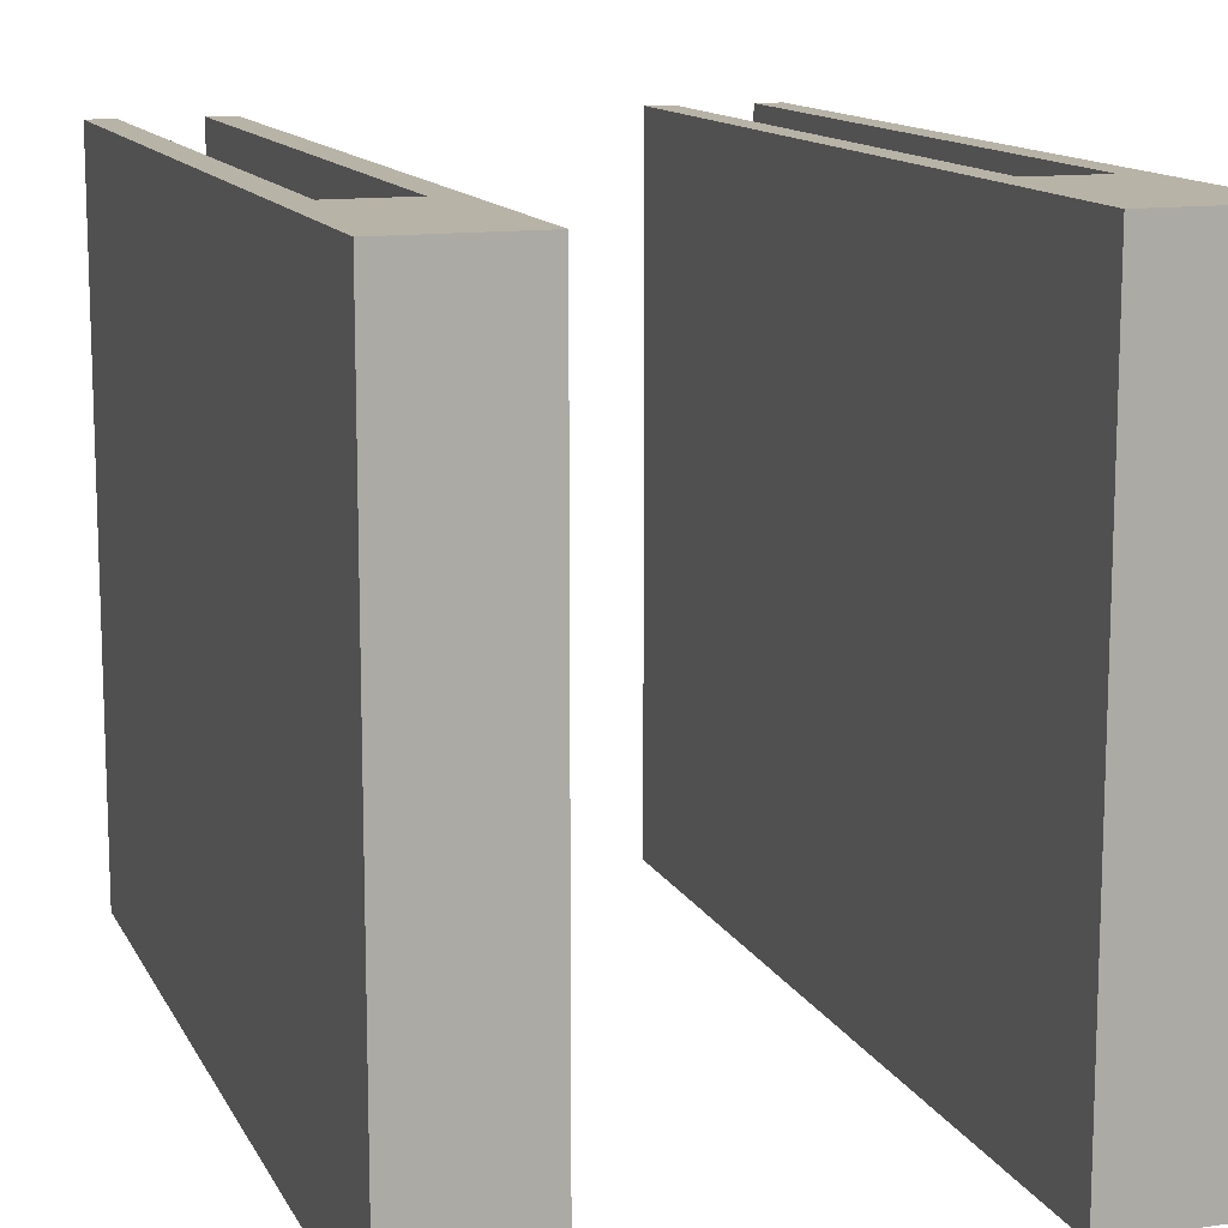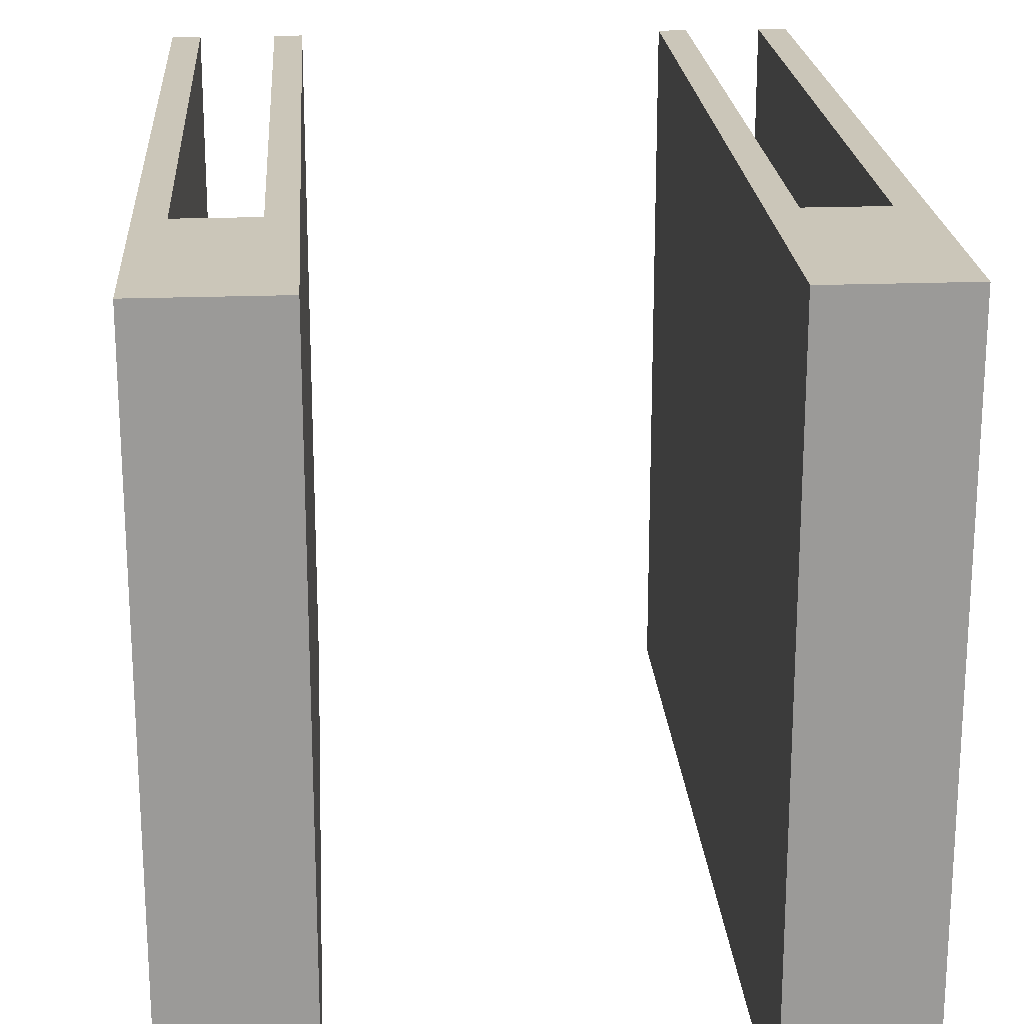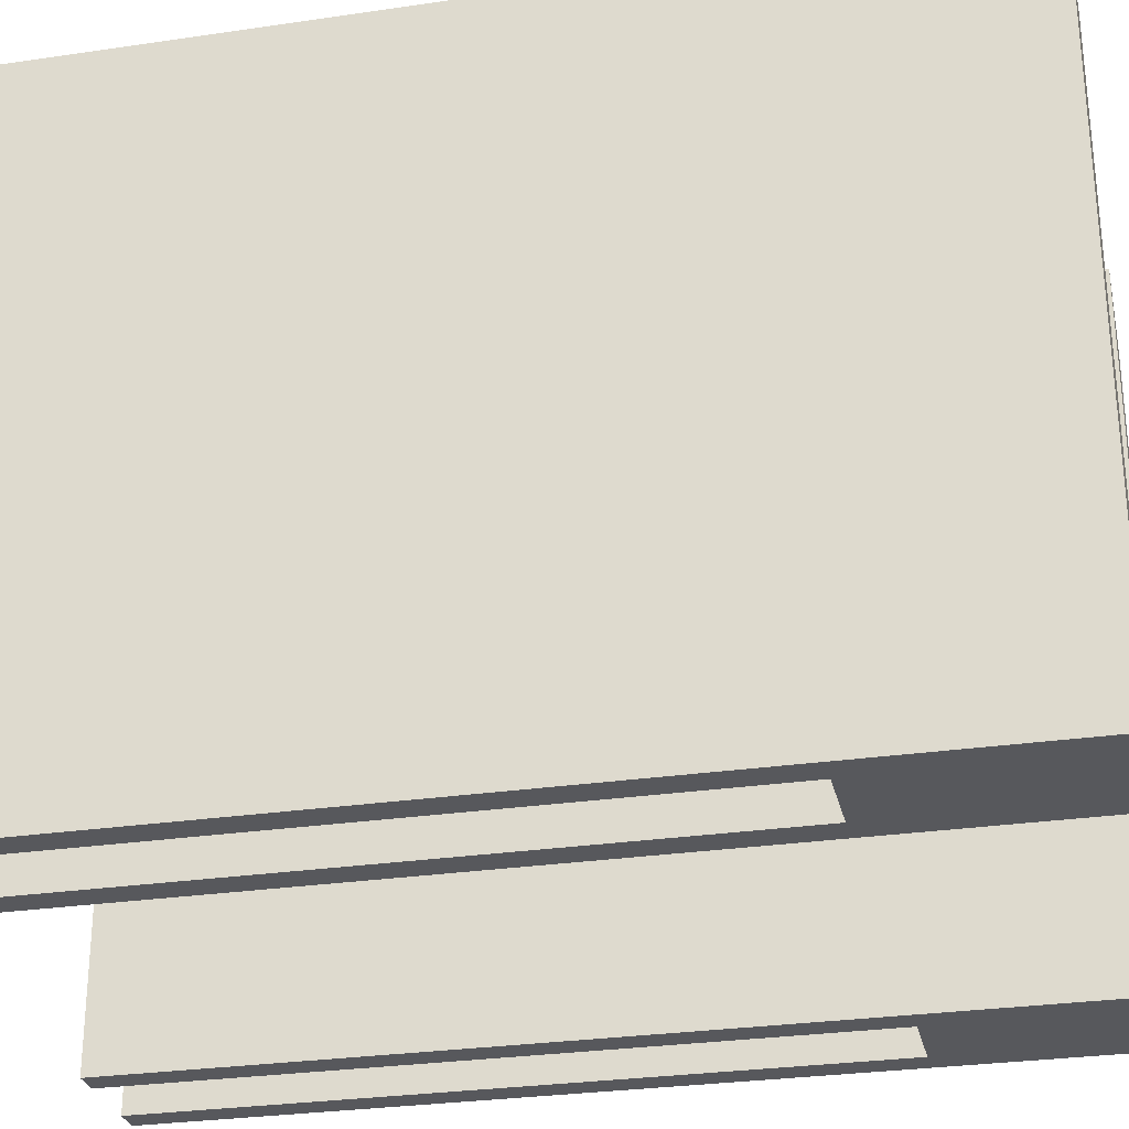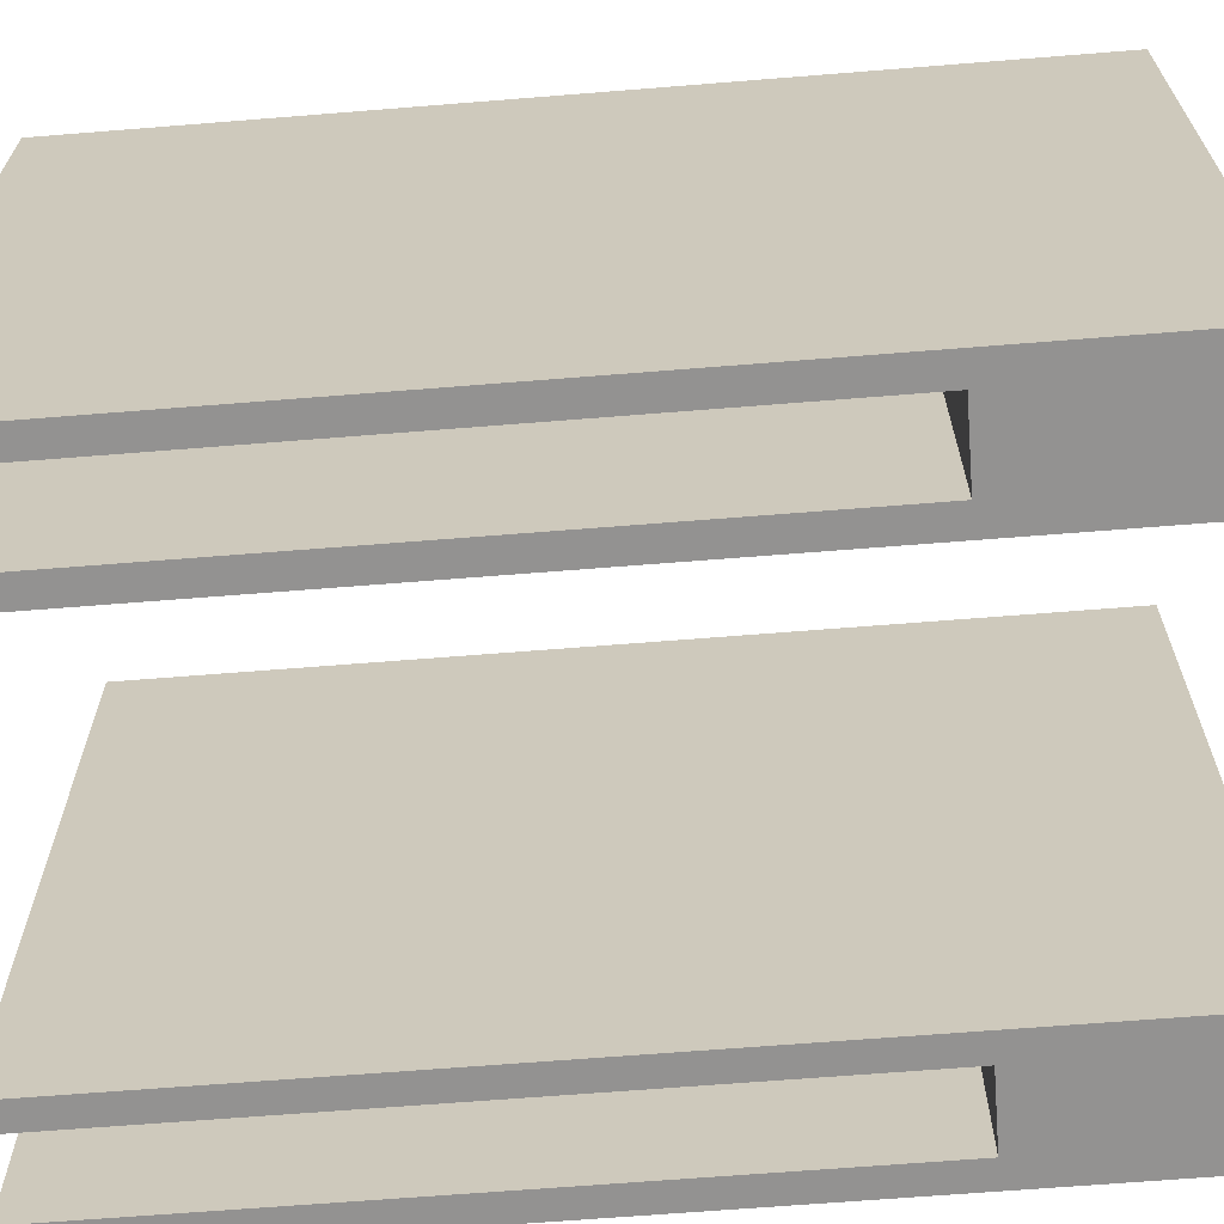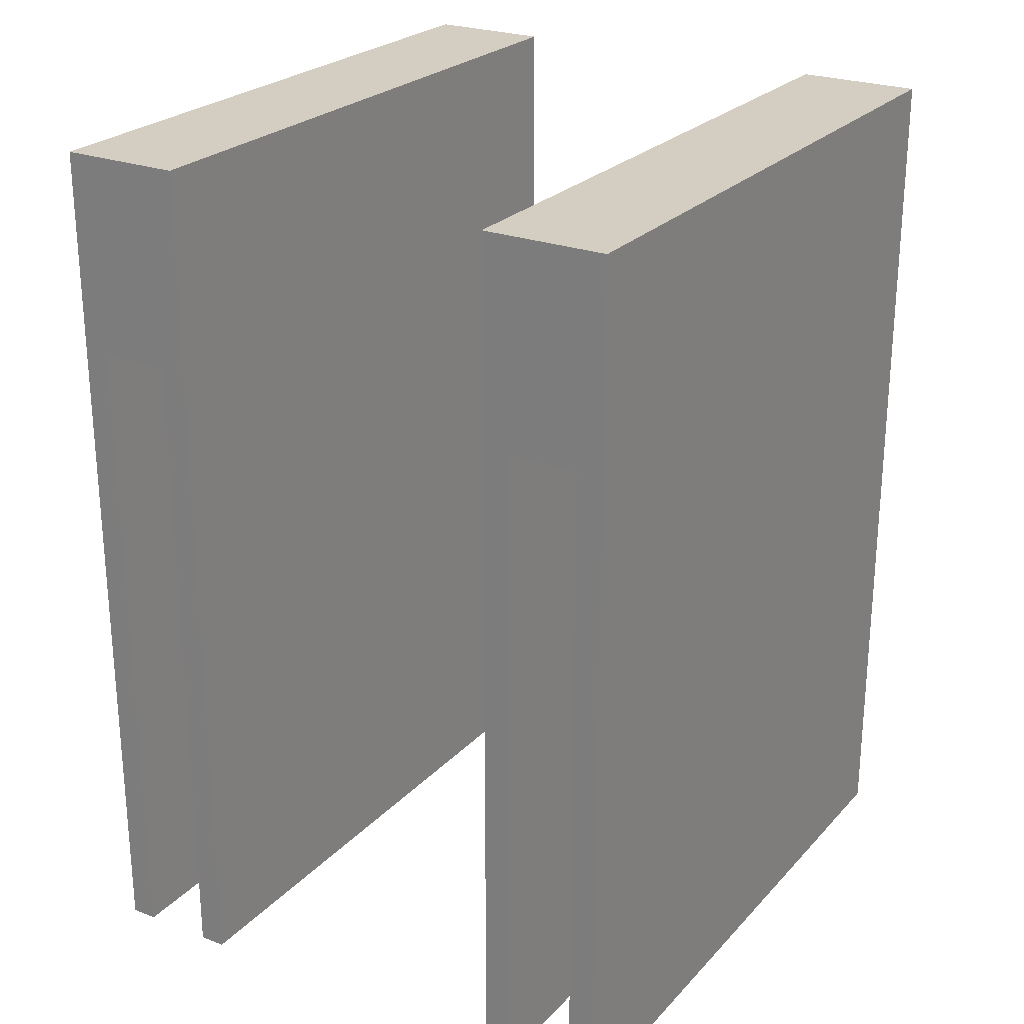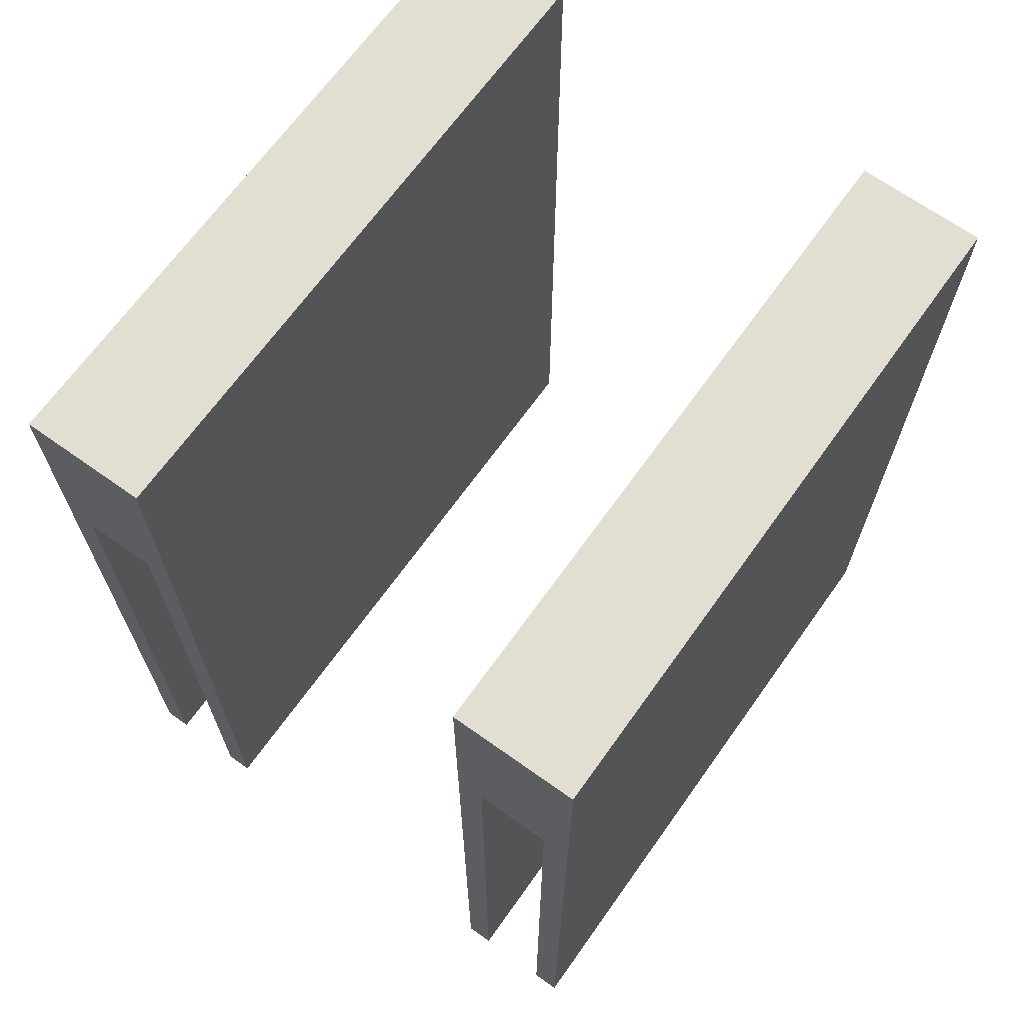
<metadata>
{"format":"obj","ext":"obj","renderer":"f3d","projection":"perspective","resolution":1024,"background":"white","views":[{"elev":12.8,"azim":-18.4,"up":"+Y"},{"elev":21.0,"azim":-3.9,"up":"+Y"},{"elev":-28.6,"azim":-77.5,"up":"+Y"},{"elev":-66.4,"azim":-85.4,"up":"+Y"},{"elev":24.9,"azim":31.8,"up":"+Z"},{"elev":67.7,"azim":35.5,"up":"+Z"}]}
</metadata>
<code>
v -2483 1.191e+04 3912
v -2483 1.228e+04 3912
v -2483 1.228e+04 4407
v -2483 1.191e+04 4407
v -2483 1.191e+04 4407
v -2483 1.228e+04 4407
v -2413 1.228e+04 4407
v -2413 1.191e+04 4407
v -2413 1.191e+04 4407
v -2413 1.228e+04 4407
v -2413 1.228e+04 3912
v -2413 1.191e+04 3912
v -2413 1.191e+04 3912
v -2413 1.228e+04 3912
v -2428 1.228e+04 3912
v -2428 1.191e+04 3912
v -2428 1.191e+04 3912
v -2428 1.228e+04 3912
v -2428 1.228e+04 4292
v -2428 1.191e+04 4292
v -2428 1.191e+04 4292
v -2428 1.228e+04 4292
v -2468 1.228e+04 4292
v -2468 1.191e+04 4292
v -2468 1.191e+04 4292
v -2468 1.228e+04 4292
v -2468 1.228e+04 3912
v -2468 1.191e+04 3912
v -2468 1.191e+04 3912
v -2468 1.228e+04 3912
v -2483 1.228e+04 3912
v -2483 1.191e+04 3912
v -2483 1.191e+04 3912
v -2483 1.191e+04 4407
v -2413 1.191e+04 4407
v -2413 1.191e+04 3912
v -2428 1.191e+04 3912
v -2428 1.191e+04 4292
v -2468 1.191e+04 4292
v -2468 1.191e+04 3912
v -2483 1.228e+04 4407
v -2483 1.228e+04 3912
v -2468 1.228e+04 3912
v -2468 1.228e+04 4292
v -2428 1.228e+04 4292
v -2428 1.228e+04 3912
v -2413 1.228e+04 3912
v -2413 1.228e+04 4407
v -2218 1.191e+04 3912
v -2218 1.228e+04 3912
v -2218 1.228e+04 4407
v -2218 1.191e+04 4407
v -2218 1.191e+04 4407
v -2218 1.228e+04 4407
v -2148 1.228e+04 4407
v -2148 1.191e+04 4407
v -2148 1.191e+04 4407
v -2148 1.228e+04 4407
v -2148 1.228e+04 3912
v -2148 1.191e+04 3912
v -2148 1.191e+04 3912
v -2148 1.228e+04 3912
v -2163 1.228e+04 3912
v -2163 1.191e+04 3912
v -2163 1.191e+04 3912
v -2163 1.228e+04 3912
v -2163 1.228e+04 4292
v -2163 1.191e+04 4292
v -2163 1.191e+04 4292
v -2163 1.228e+04 4292
v -2203 1.228e+04 4292
v -2203 1.191e+04 4292
v -2203 1.191e+04 4292
v -2203 1.228e+04 4292
v -2203 1.228e+04 3912
v -2203 1.191e+04 3912
v -2203 1.191e+04 3912
v -2203 1.228e+04 3912
v -2218 1.228e+04 3912
v -2218 1.191e+04 3912
v -2218 1.191e+04 3912
v -2218 1.191e+04 4407
v -2148 1.191e+04 4407
v -2148 1.191e+04 3912
v -2163 1.191e+04 3912
v -2163 1.191e+04 4292
v -2203 1.191e+04 4292
v -2203 1.191e+04 3912
v -2218 1.228e+04 4407
v -2218 1.228e+04 3912
v -2203 1.228e+04 3912
v -2203 1.228e+04 4292
v -2163 1.228e+04 4292
v -2163 1.228e+04 3912
v -2148 1.228e+04 3912
v -2148 1.228e+04 4407
f 95 94 96
f 94 93 96
f 93 92 96
f 91 90 92
f 90 89 92
f 92 89 96
f 83 86 84
f 86 85 84
f 83 87 86
f 83 82 87
f 87 82 88
f 82 81 88
f 79 77 80
f 79 78 77
f 75 73 76
f 75 74 73
f 71 69 72
f 71 70 69
f 67 65 68
f 67 66 65
f 63 61 64
f 63 62 61
f 59 57 60
f 59 58 57
f 55 53 56
f 55 54 53
f 51 49 52
f 51 50 49
f 47 46 48
f 46 45 48
f 45 44 48
f 43 42 44
f 42 41 44
f 44 41 48
f 35 38 36
f 38 37 36
f 35 39 38
f 35 34 39
f 39 34 40
f 34 33 40
f 31 29 32
f 31 30 29
f 27 25 28
f 27 26 25
f 23 21 24
f 23 22 21
f 19 17 20
f 19 18 17
f 15 13 16
f 15 14 13
f 11 9 12
f 11 10 9
f 7 5 8
f 7 6 5
f 3 1 4
f 3 2 1

</code>
